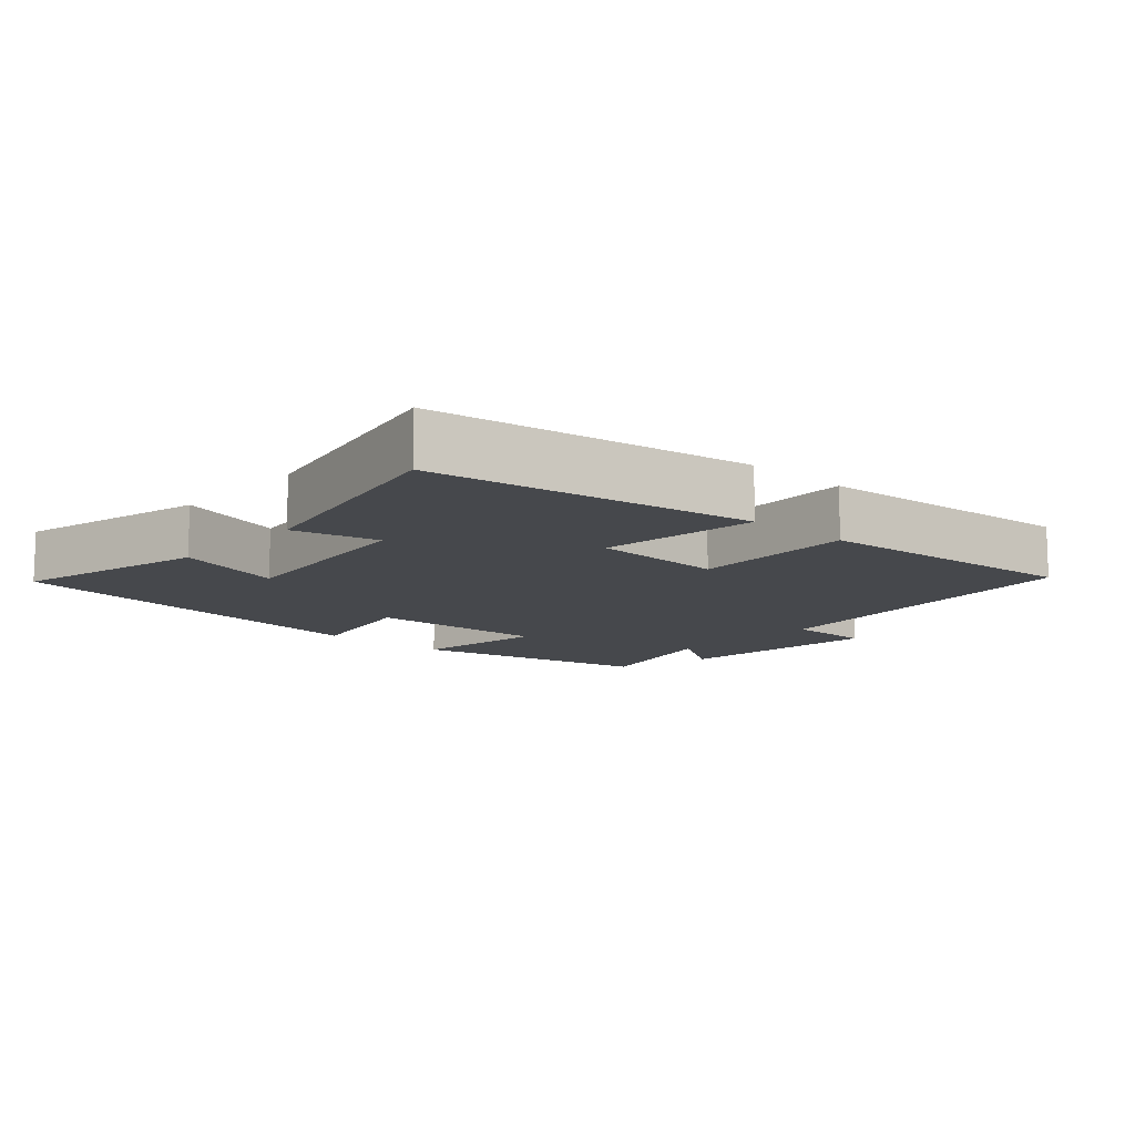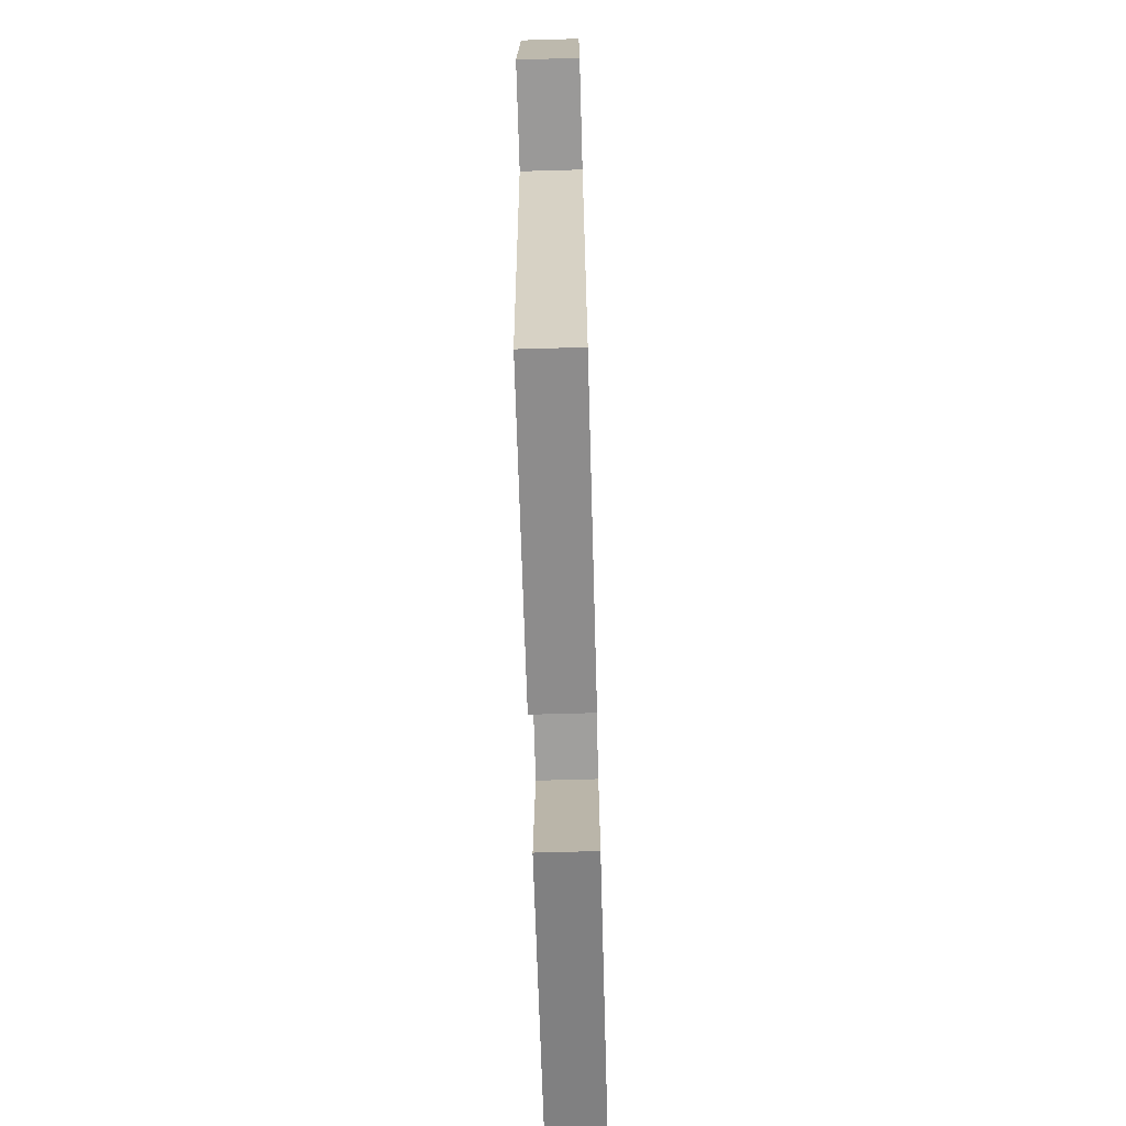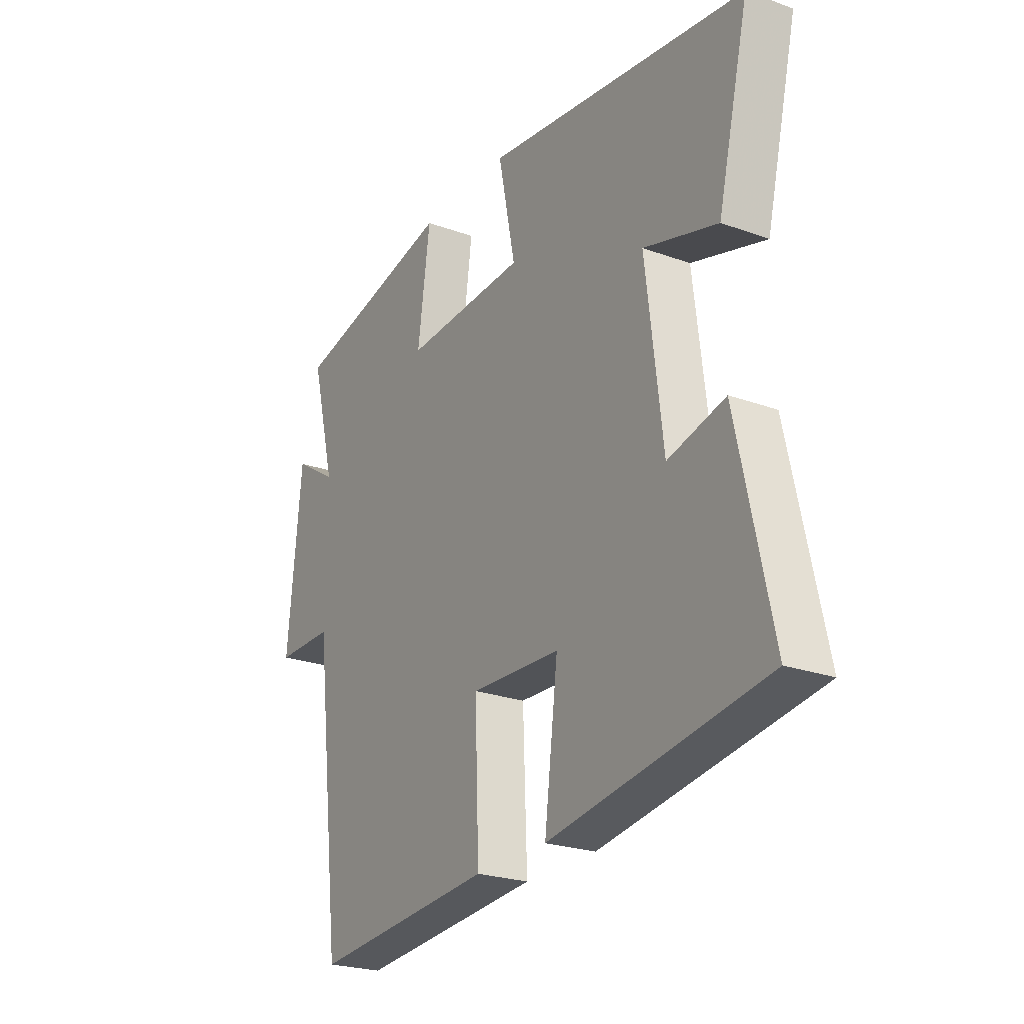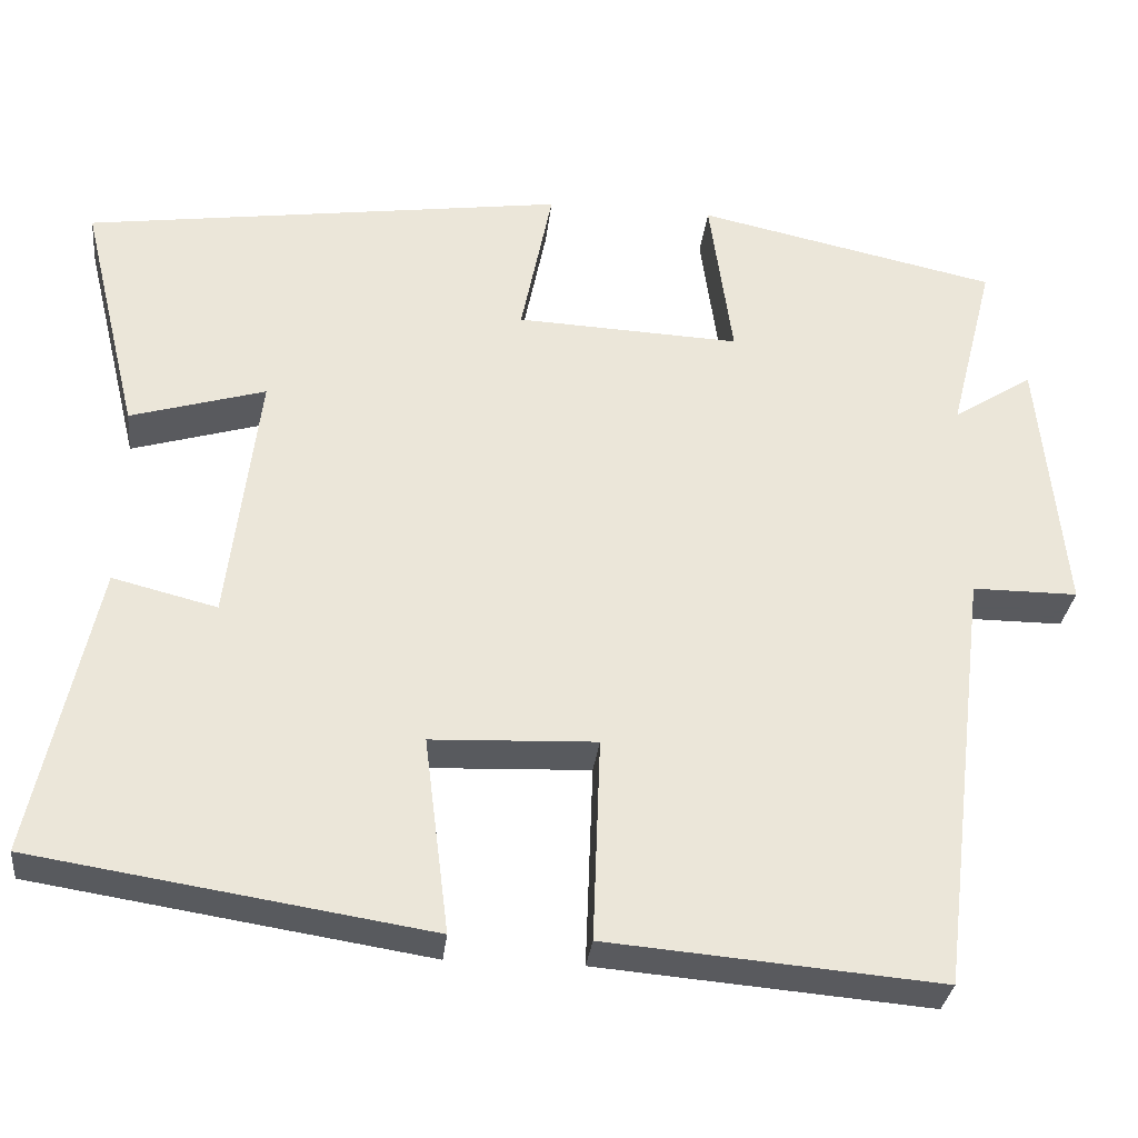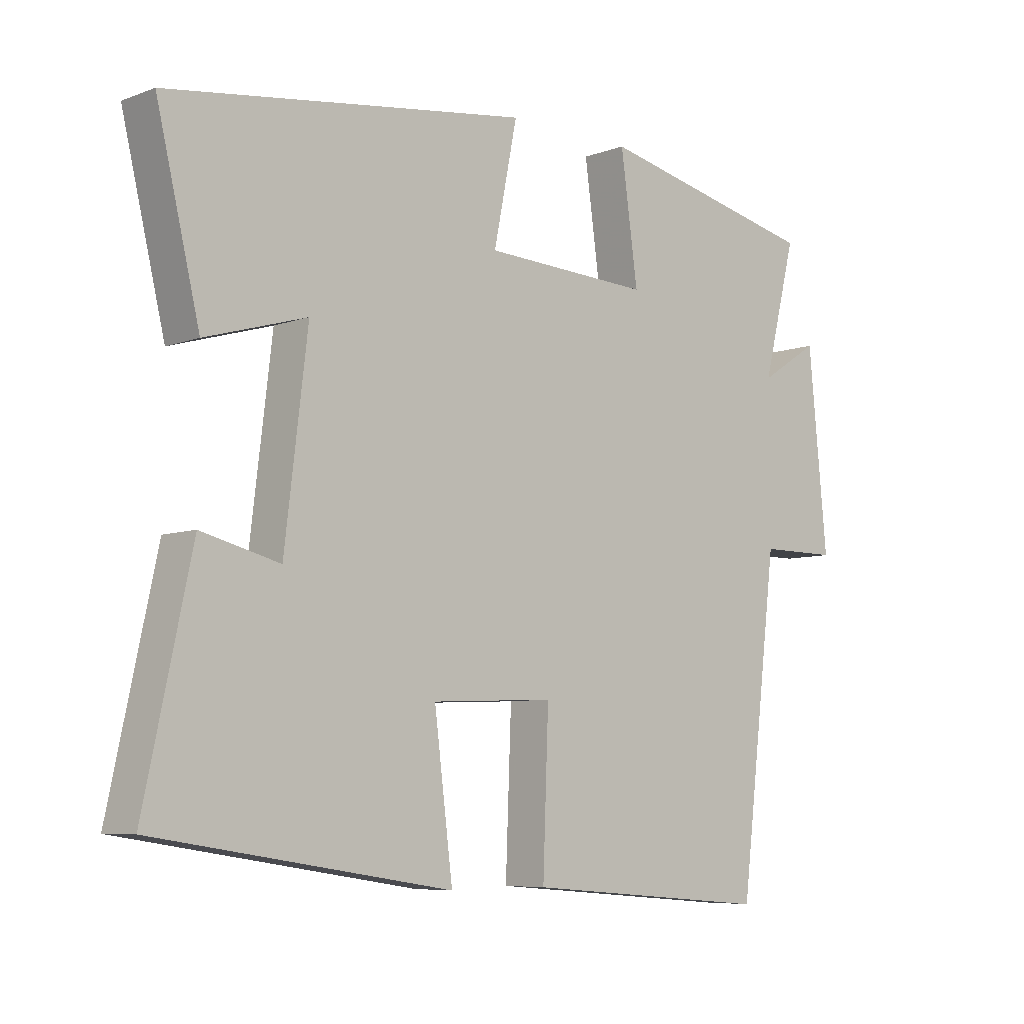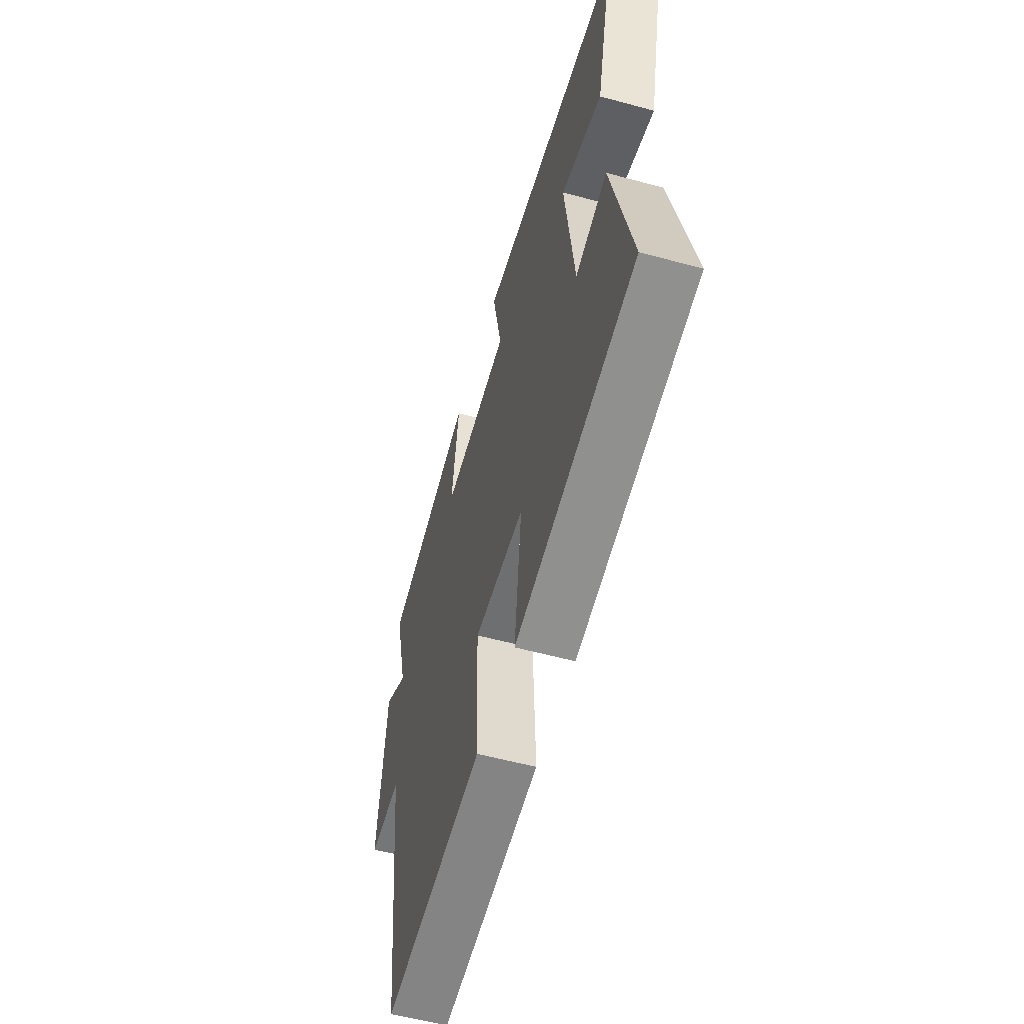
<metadata>
{"format":"obj","ext":"obj","renderer":"f3d","projection":"perspective","resolution":1024,"background":"white","views":[{"elev":-11.5,"azim":137.8,"up":"+Y"},{"elev":-69.1,"azim":-88.4,"up":"+Z"},{"elev":-24.1,"azim":59.1,"up":"+Z"},{"elev":-31.2,"azim":173.7,"up":"+Z"},{"elev":-7.0,"azim":136.8,"up":"+Z"},{"elev":-56.8,"azim":74.2,"up":"+Z"}]}
</metadata>
<code>
v 0.574 0.07 -0.427
v 0.109 0.07 -0.5
v 0.138 0.07 -0.269
v -0.056 0.07 -0.261
v -0.047 0.07 -0.5
v -0.439 0.07 -0.533
v -0.5 0.07 -0.033
v -0.624 0.07 -0.033
v -0.594 0.07 0.275
v -0.5 0.07 0.215
v -0.553 0.07 0.423
v -0.199 0.07 0.5
v -0.226 0.07 0.304
v 0.038 0.07 0.316
v 0.001 0.07 0.5
v 0.568 0.07 0.42
v 0.5 0.07 0.138
v 0.341 0.07 0.185
v 0.377 0.07 -0.115
v 0.5 0.07 -0.084
v 0.574 0 -0.427
v 0.109 0 -0.5
v 0.138 0 -0.269
v -0.056 0 -0.261
v -0.047 0 -0.5
v -0.439 0 -0.533
v -0.5 0 -0.033
v -0.624 0 -0.033
v -0.594 0 0.275
v -0.5 0 0.215
v -0.553 0 0.423
v -0.199 0 0.5
v -0.226 0 0.304
v 0.038 0 0.316
v 0.001 0 0.5
v 0.568 0 0.42
v 0.5 0 0.138
v 0.341 0 0.185
v 0.377 0 -0.115
v 0.5 0 -0.084
f 1 2 3
f 20 1 3
f 19 20 3
f 18 19 3 4
f 16 17 18
f 15 16 18
f 14 15 18
f 13 14 18 4
f 10 11 12 13
f 5 6 7
f 4 5 7
f 13 4 7
f 10 13 7
f 7 8 9 10
f 23 22 21
f 23 21 40
f 23 40 39
f 24 23 39 38
f 38 37 36
f 38 36 35
f 38 35 34
f 24 38 34 33
f 33 32 31 30
f 27 26 25
f 27 25 24
f 27 24 33
f 27 33 30
f 30 29 28 27
f 1 21 22 2
f 2 22 23 3
f 3 23 24 4
f 4 24 25 5
f 5 25 26 6
f 6 26 27 7
f 7 27 28 8
f 8 28 29 9
f 9 29 30 10
f 10 30 31 11
f 11 31 32 12
f 12 32 33 13
f 13 33 34 14
f 14 34 35 15
f 15 35 36 16
f 16 36 37 17
f 17 37 38 18
f 18 38 39 19
f 19 39 40 20
f 20 40 21 1

</code>
